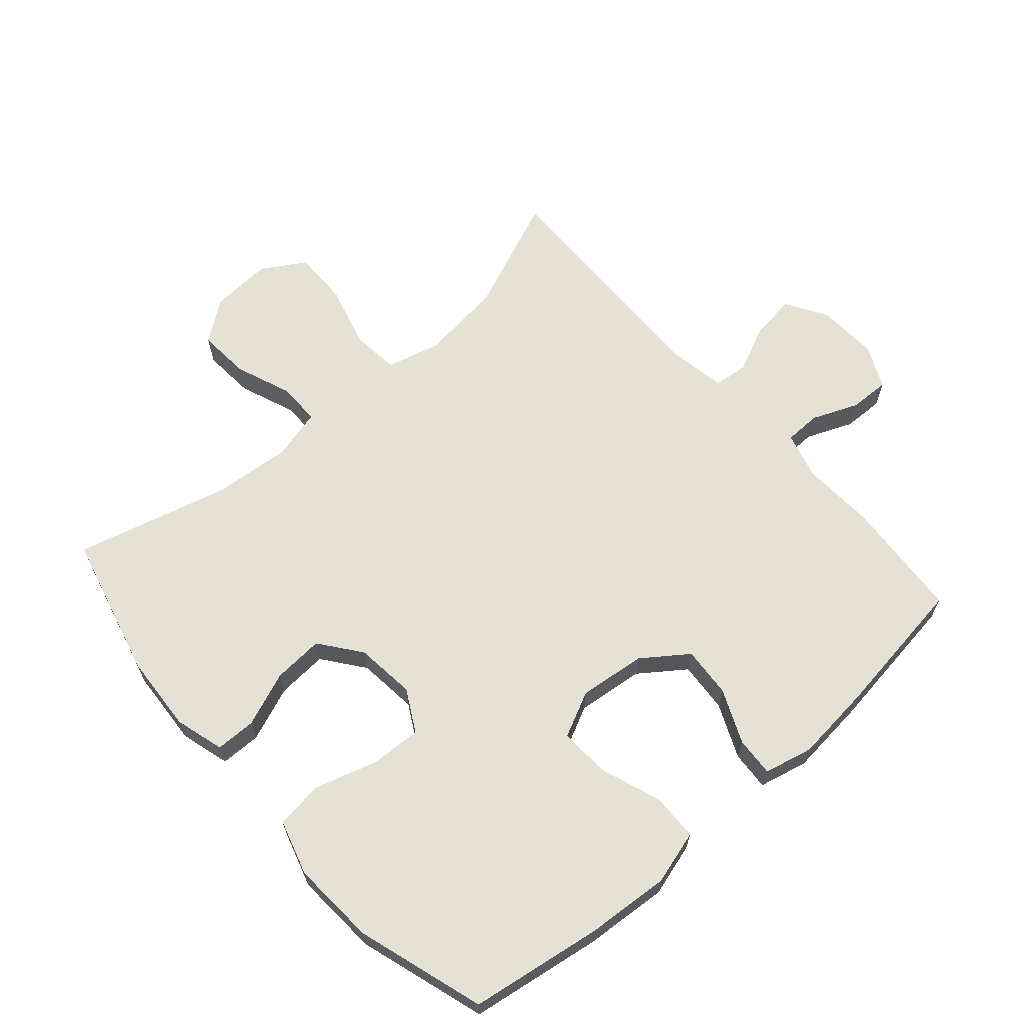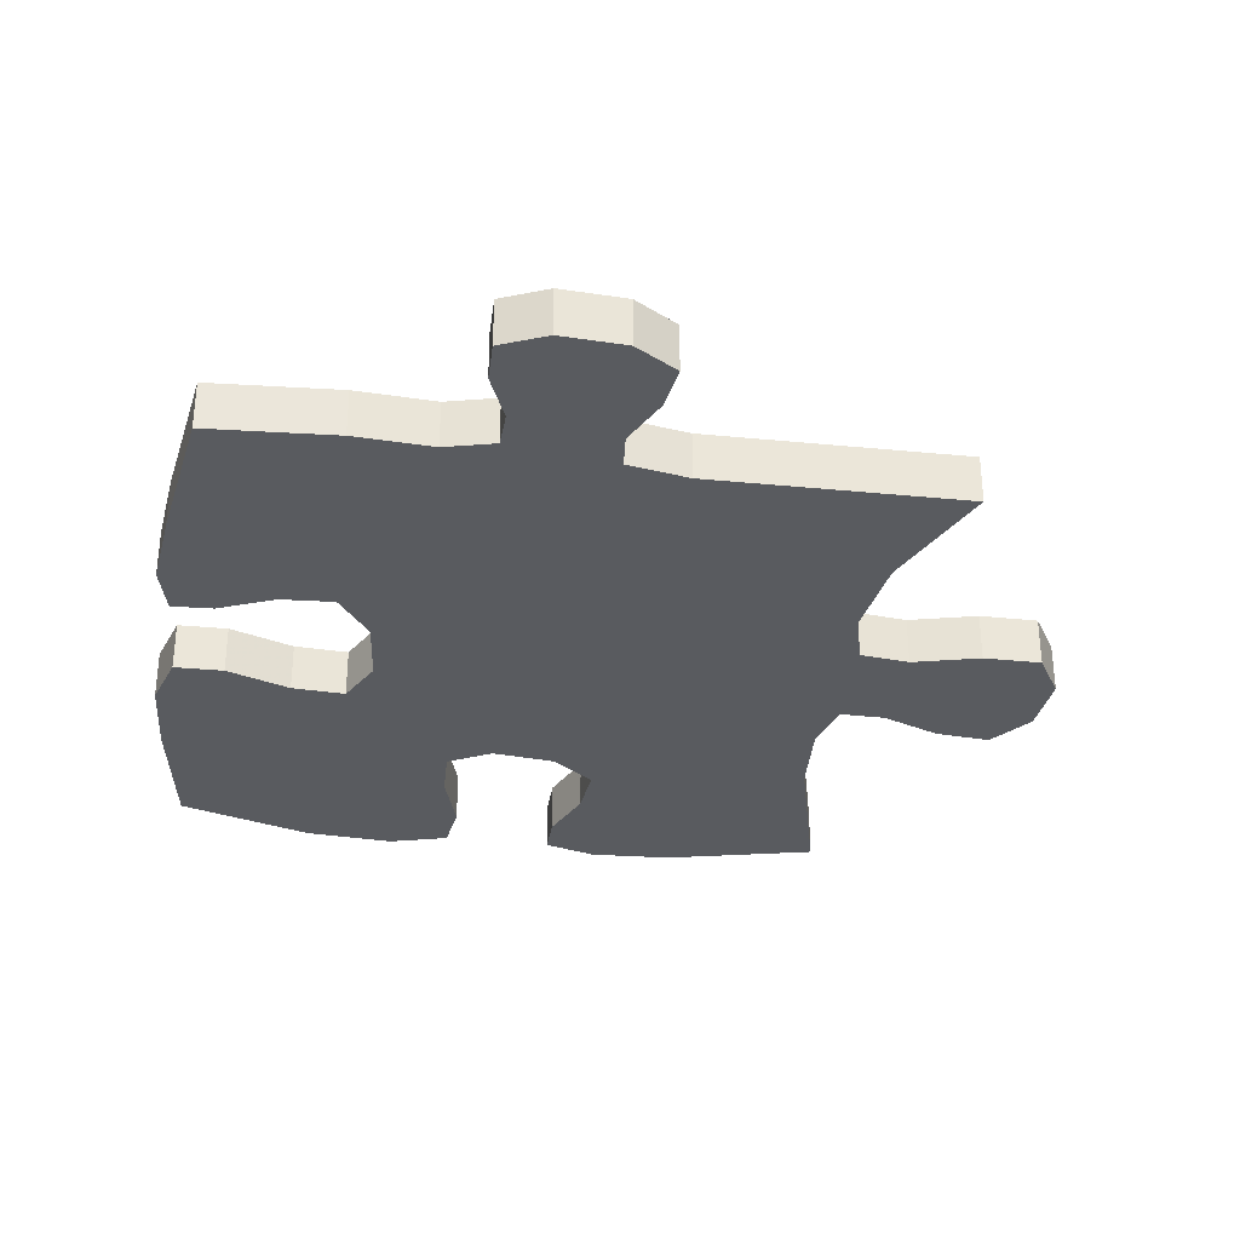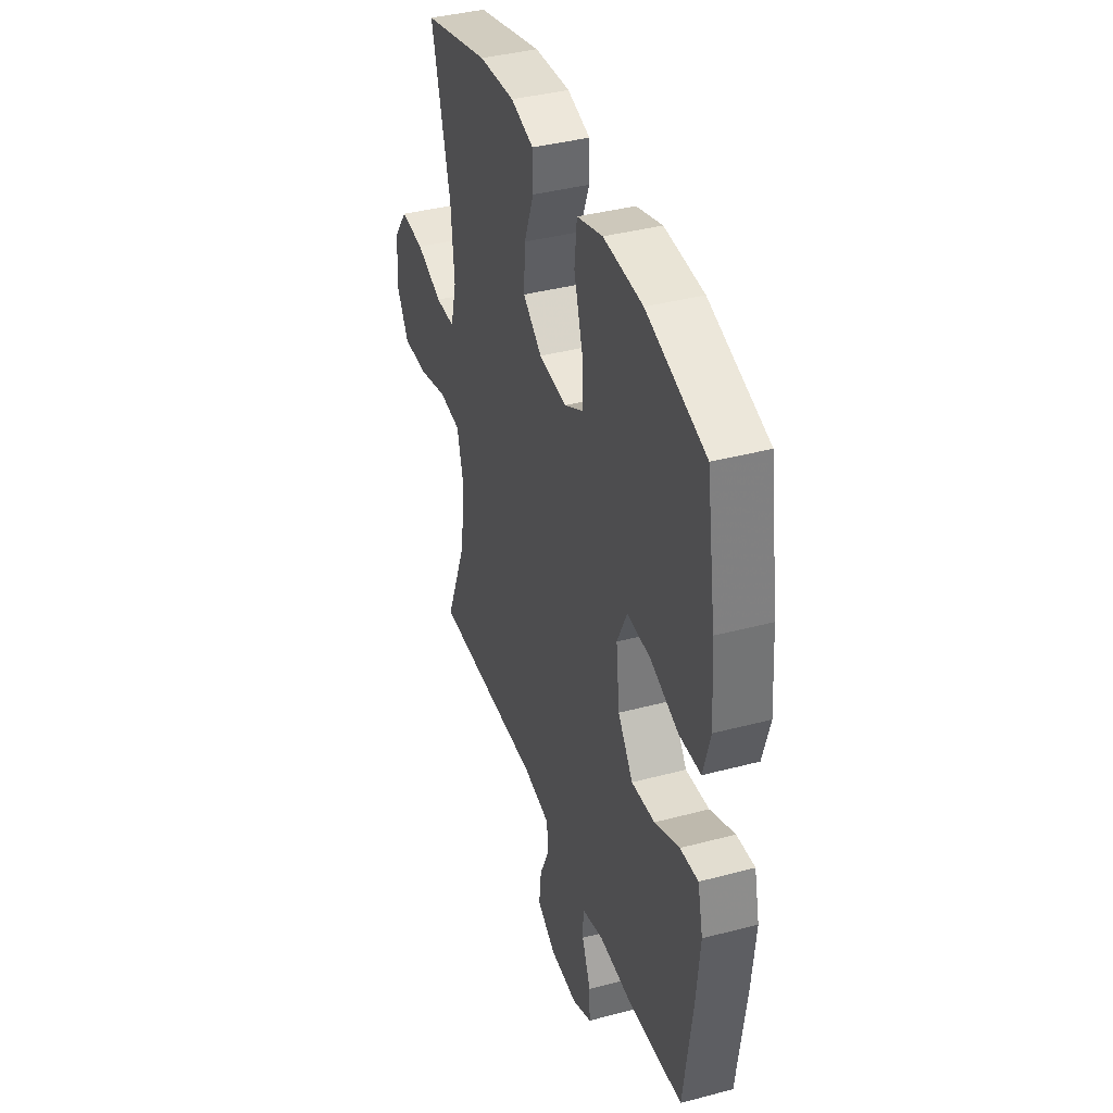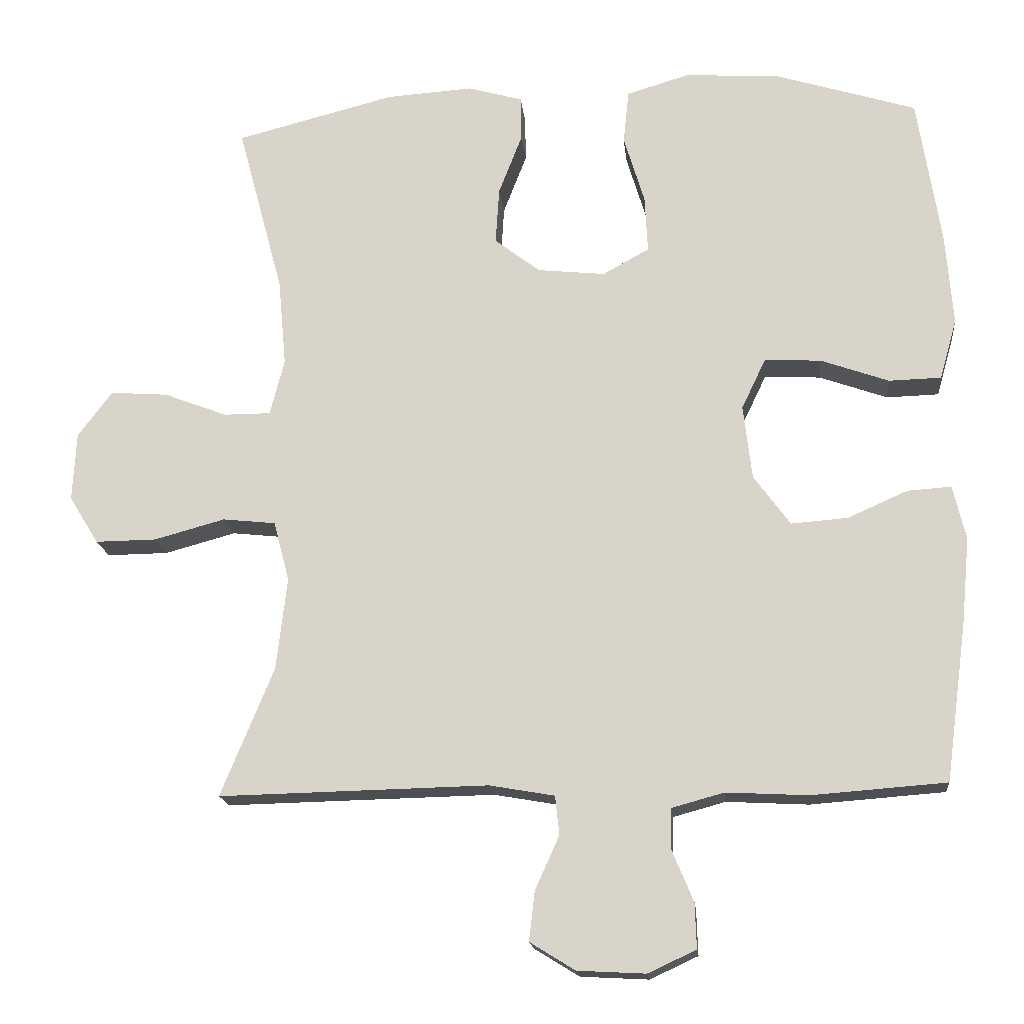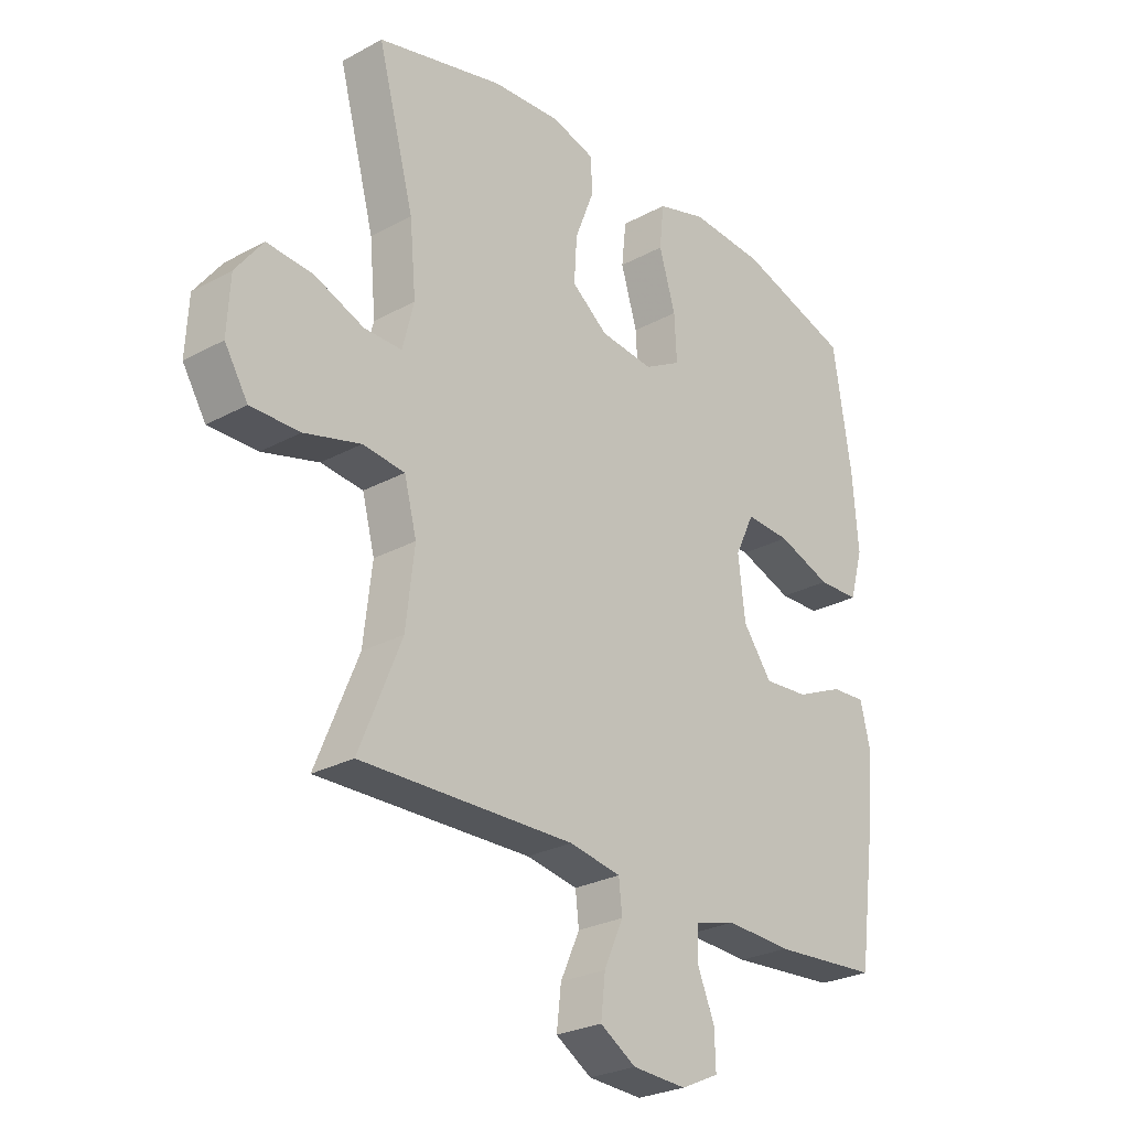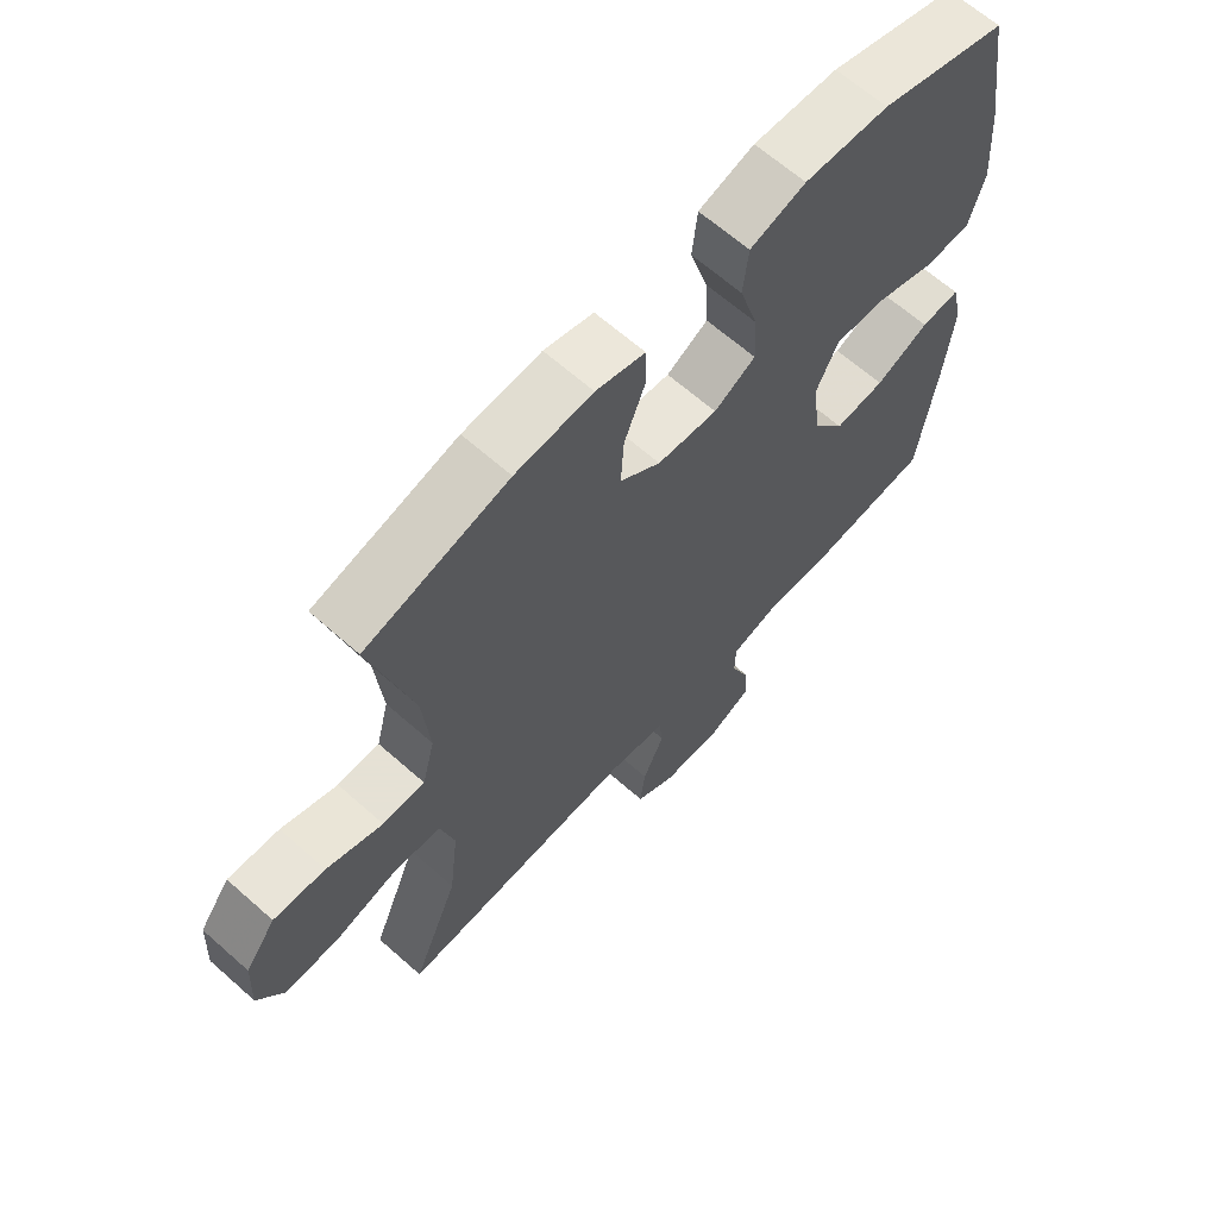
<metadata>
{"format":"obj","ext":"obj","renderer":"f3d","projection":"perspective","resolution":1024,"background":"white","views":[{"elev":64.8,"azim":48.7,"up":"+Y"},{"elev":-32.0,"azim":170.9,"up":"+Y"},{"elev":39.0,"azim":71.6,"up":"+Z"},{"elev":-17.1,"azim":5.8,"up":"+Z"},{"elev":-26.7,"azim":-49.6,"up":"+Z"},{"elev":64.9,"azim":-48.3,"up":"+Z"}]}
</metadata>
<code>
v -0.5 0.07 0.5
v -0.277 0.07 0.557
v -0.156 0.07 0.565
v -0.079 0.07 0.543
v -0.078 0.07 0.48
v -0.111 0.07 0.395
v -0.116 0.07 0.316
v -0.052 0.07 0.267
v 0.042 0.07 0.257
v 0.107 0.07 0.293
v 0.103 0.07 0.373
v 0.074 0.07 0.469
v 0.082 0.07 0.544
v 0.169 0.07 0.57
v 0.301 0.07 0.562
v 0.5 0.07 0.5
v 0.532 0.07 0.294
v 0.542 0.07 0.163
v 0.518 0.07 0.079
v 0.445 0.07 0.077
v 0.35 0.07 0.111
v 0.271 0.07 0.115
v 0.237 0.07 0.044
v 0.249 0.07 -0.06
v 0.3 0.07 -0.13
v 0.379 0.07 -0.124
v 0.463 0.07 -0.087
v 0.524 0.07 -0.083
v 0.542 0.07 -0.159
v 0.53 0.07 -0.281
v 0.5 0.07 -0.5
v 0.313 0.07 -0.514
v 0.198 0.07 -0.508
v 0.125 0.07 -0.528
v 0.124 0.07 -0.584
v 0.154 0.07 -0.656
v 0.156 0.07 -0.719
v 0.089 0.07 -0.75
v -0.006 0.07 -0.745
v -0.069 0.07 -0.706
v -0.061 0.07 -0.637
v -0.027 0.07 -0.562
v -0.033 0.07 -0.508
v -0.124 0.07 -0.492
v -0.5 0.07 -0.5
v -0.426 0.07 -0.32
v -0.411 0.07 -0.191
v -0.433 0.07 -0.107
v -0.507 0.07 -0.099
v -0.606 0.07 -0.126
v -0.692 0.07 -0.127
v -0.733 0.07 -0.06
v -0.728 0.07 0.036
v -0.68 0.07 0.1
v -0.599 0.07 0.094
v -0.511 0.07 0.06
v -0.445 0.07 0.06
v -0.425 0.07 0.139
v -0.436 0.07 0.261
v -0.5 0 0.5
v -0.277 0 0.557
v -0.156 0 0.565
v -0.079 0 0.543
v -0.078 0 0.48
v -0.111 0 0.395
v -0.116 0 0.316
v -0.052 0 0.267
v 0.042 0 0.257
v 0.107 0 0.293
v 0.103 0 0.373
v 0.074 0 0.469
v 0.082 0 0.544
v 0.169 0 0.57
v 0.301 0 0.562
v 0.5 0 0.5
v 0.532 0 0.294
v 0.542 0 0.163
v 0.518 0 0.079
v 0.445 0 0.077
v 0.35 0 0.111
v 0.271 0 0.115
v 0.237 0 0.044
v 0.249 0 -0.06
v 0.3 0 -0.13
v 0.379 0 -0.124
v 0.463 0 -0.087
v 0.524 0 -0.083
v 0.542 0 -0.159
v 0.53 0 -0.281
v 0.5 0 -0.5
v 0.313 0 -0.514
v 0.198 0 -0.508
v 0.125 0 -0.528
v 0.124 0 -0.584
v 0.154 0 -0.656
v 0.156 0 -0.719
v 0.089 0 -0.75
v -0.006 0 -0.745
v -0.069 0 -0.706
v -0.061 0 -0.637
v -0.027 0 -0.562
v -0.033 0 -0.508
v -0.124 0 -0.492
v -0.5 0 -0.5
v -0.426 0 -0.32
v -0.411 0 -0.191
v -0.433 0 -0.107
v -0.507 0 -0.099
v -0.606 0 -0.126
v -0.692 0 -0.127
v -0.733 0 -0.06
v -0.728 0 0.036
v -0.68 0 0.1
v -0.599 0 0.094
v -0.511 0 0.06
v -0.445 0 0.06
v -0.425 0 0.139
v -0.436 0 0.261
f 54 55 56
f 53 54 56
f 52 53 56
f 51 52 56
f 50 51 56
f 49 50 56
f 48 49 56 57
f 47 48 57 58
f 44 45 46
f 43 44 46 47
f 40 41 42
f 39 40 42
f 38 39 42
f 37 38 42
f 36 37 42
f 35 36 42
f 34 35 42 43
f 43 47 58
f 34 43 58
f 33 34 58
f 31 32 33
f 30 31 33
f 29 30 33
f 28 29 33
f 27 28 33
f 26 27 33
f 19 20 21
f 18 19 21
f 17 18 21
f 16 17 21
f 15 16 21
f 14 15 21
f 13 14 21
f 12 13 21
f 11 12 21
f 10 11 21 22
f 9 10 22 23
f 4 5 6
f 3 4 6
f 2 3 6
f 1 2 6
f 59 1 6
f 59 6 7
f 58 59 7 8
f 9 23 24
f 8 9 24
f 58 8 24
f 33 58 24
f 25 26 33
f 24 25 33
f 115 114 113
f 115 113 112
f 115 112 111
f 115 111 110
f 115 110 109
f 115 109 108
f 116 115 108 107
f 117 116 107 106
f 105 104 103
f 106 105 103 102
f 101 100 99
f 101 99 98
f 101 98 97
f 101 97 96
f 101 96 95
f 101 95 94
f 102 101 94 93
f 117 106 102
f 117 102 93
f 117 93 92
f 92 91 90
f 92 90 89
f 92 89 88
f 92 88 87
f 92 87 86
f 92 86 85
f 80 79 78
f 80 78 77
f 80 77 76
f 80 76 75
f 80 75 74
f 80 74 73
f 80 73 72
f 80 72 71
f 80 71 70
f 81 80 70 69
f 82 81 69 68
f 65 64 63
f 65 63 62
f 65 62 61
f 65 61 60
f 65 60 118
f 66 65 118
f 67 66 118 117
f 83 82 68
f 83 68 67
f 83 67 117
f 83 117 92
f 92 85 84
f 92 84 83
f 1 60 61 2
f 2 61 62 3
f 3 62 63 4
f 4 63 64 5
f 5 64 65 6
f 6 65 66 7
f 7 66 67 8
f 8 67 68 9
f 9 68 69 10
f 10 69 70 11
f 11 70 71 12
f 12 71 72 13
f 13 72 73 14
f 14 73 74 15
f 15 74 75 16
f 16 75 76 17
f 17 76 77 18
f 18 77 78 19
f 19 78 79 20
f 20 79 80 21
f 21 80 81 22
f 22 81 82 23
f 23 82 83 24
f 24 83 84 25
f 25 84 85 26
f 26 85 86 27
f 27 86 87 28
f 28 87 88 29
f 29 88 89 30
f 30 89 90 31
f 31 90 91 32
f 32 91 92 33
f 33 92 93 34
f 34 93 94 35
f 35 94 95 36
f 36 95 96 37
f 37 96 97 38
f 38 97 98 39
f 39 98 99 40
f 40 99 100 41
f 41 100 101 42
f 42 101 102 43
f 43 102 103 44
f 44 103 104 45
f 45 104 105 46
f 46 105 106 47
f 47 106 107 48
f 48 107 108 49
f 49 108 109 50
f 50 109 110 51
f 51 110 111 52
f 52 111 112 53
f 53 112 113 54
f 54 113 114 55
f 55 114 115 56
f 56 115 116 57
f 57 116 117 58
f 58 117 118 59
f 59 118 60 1

</code>
